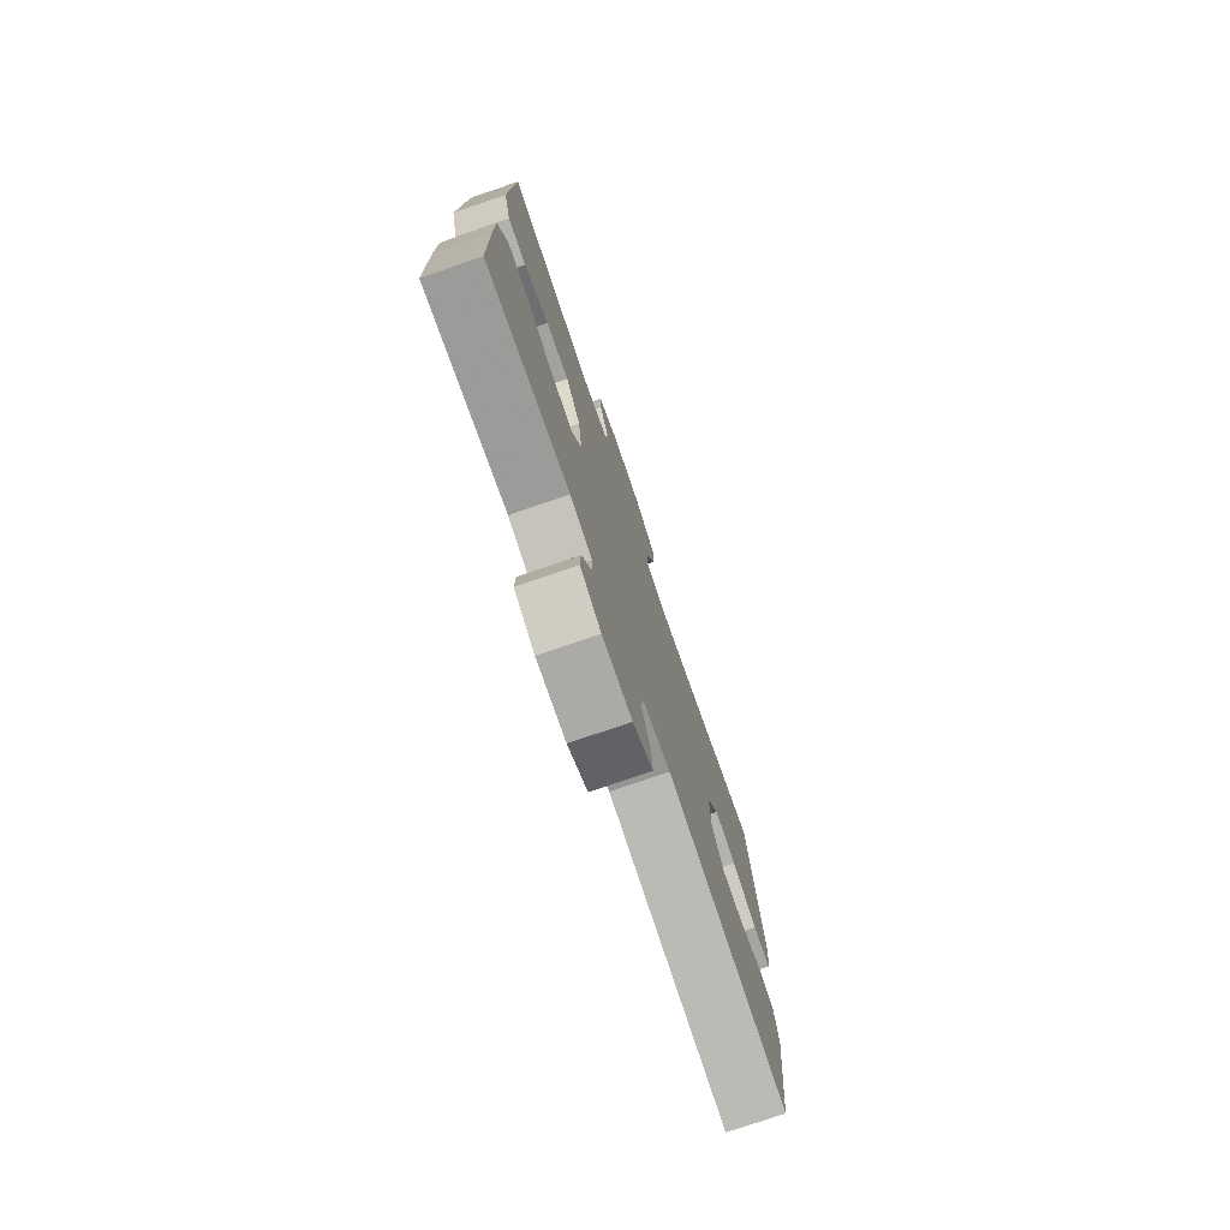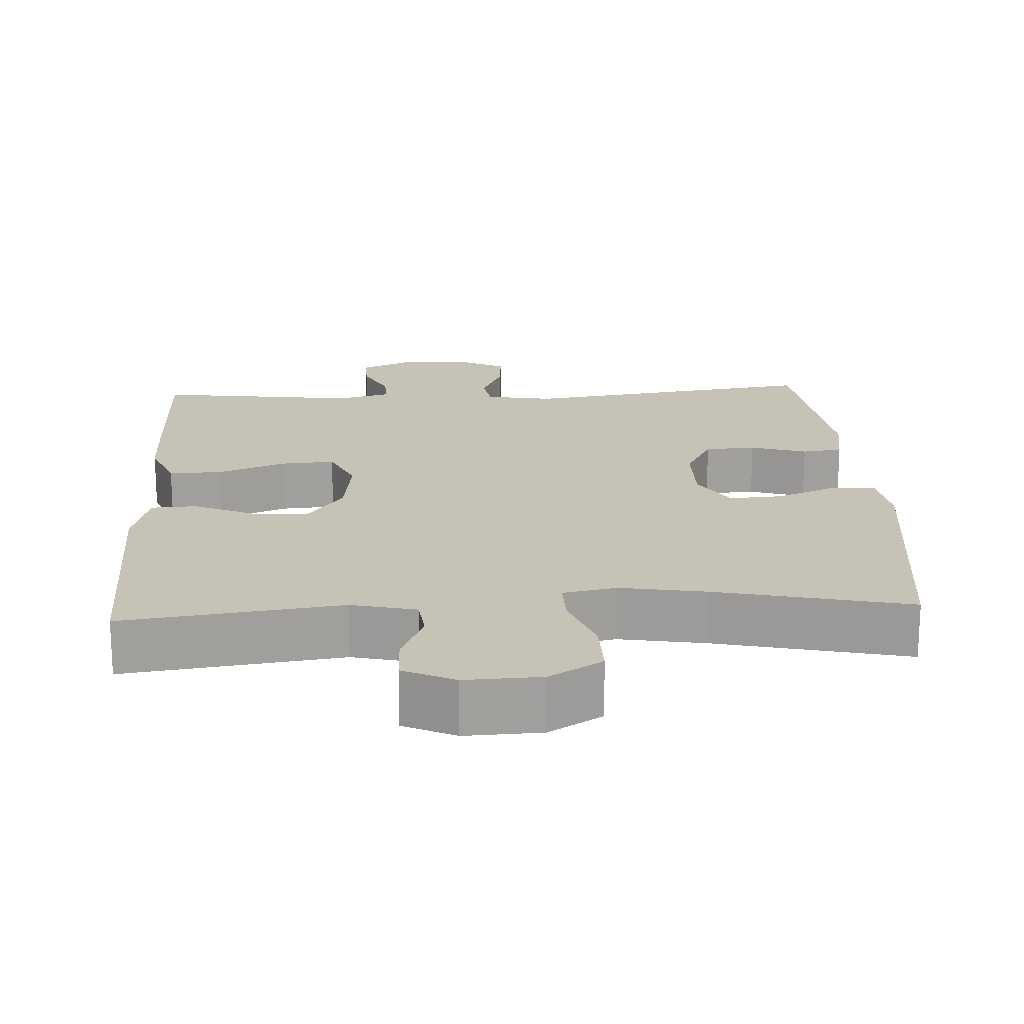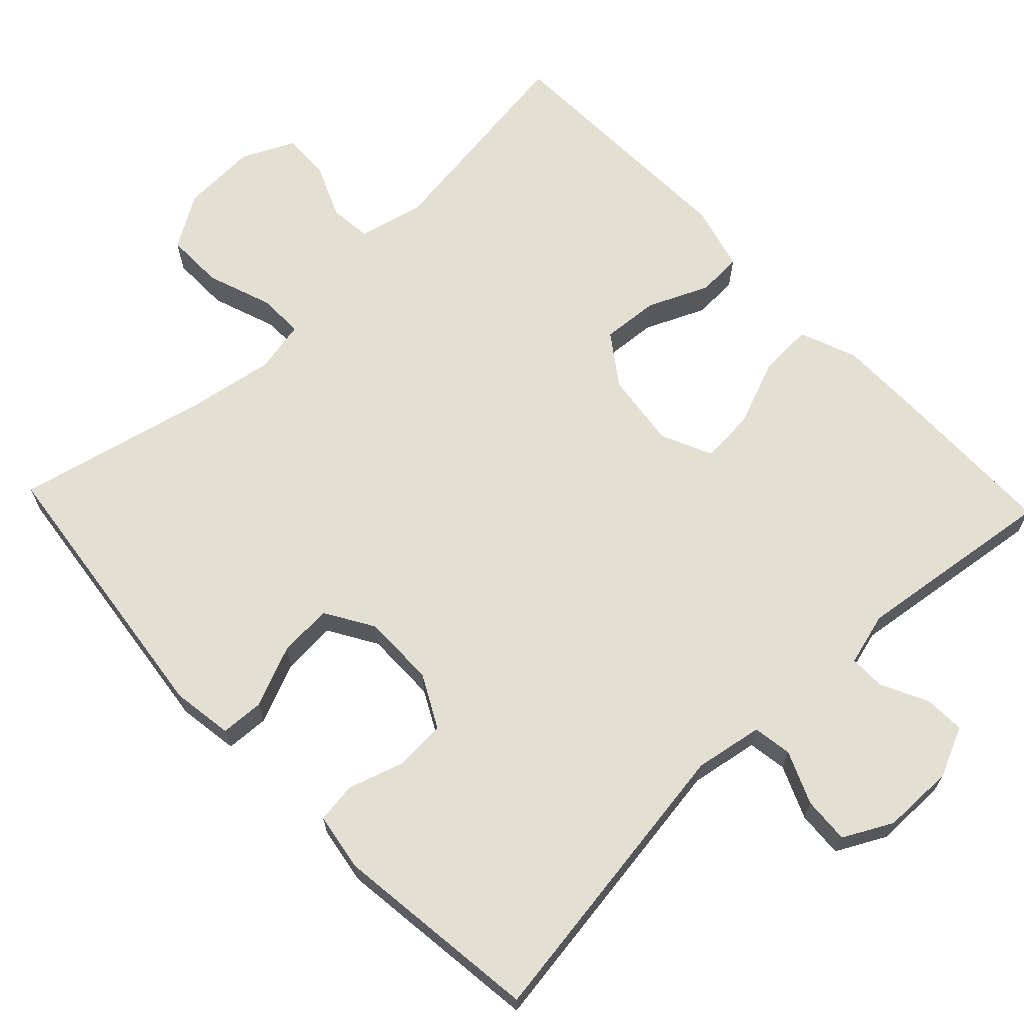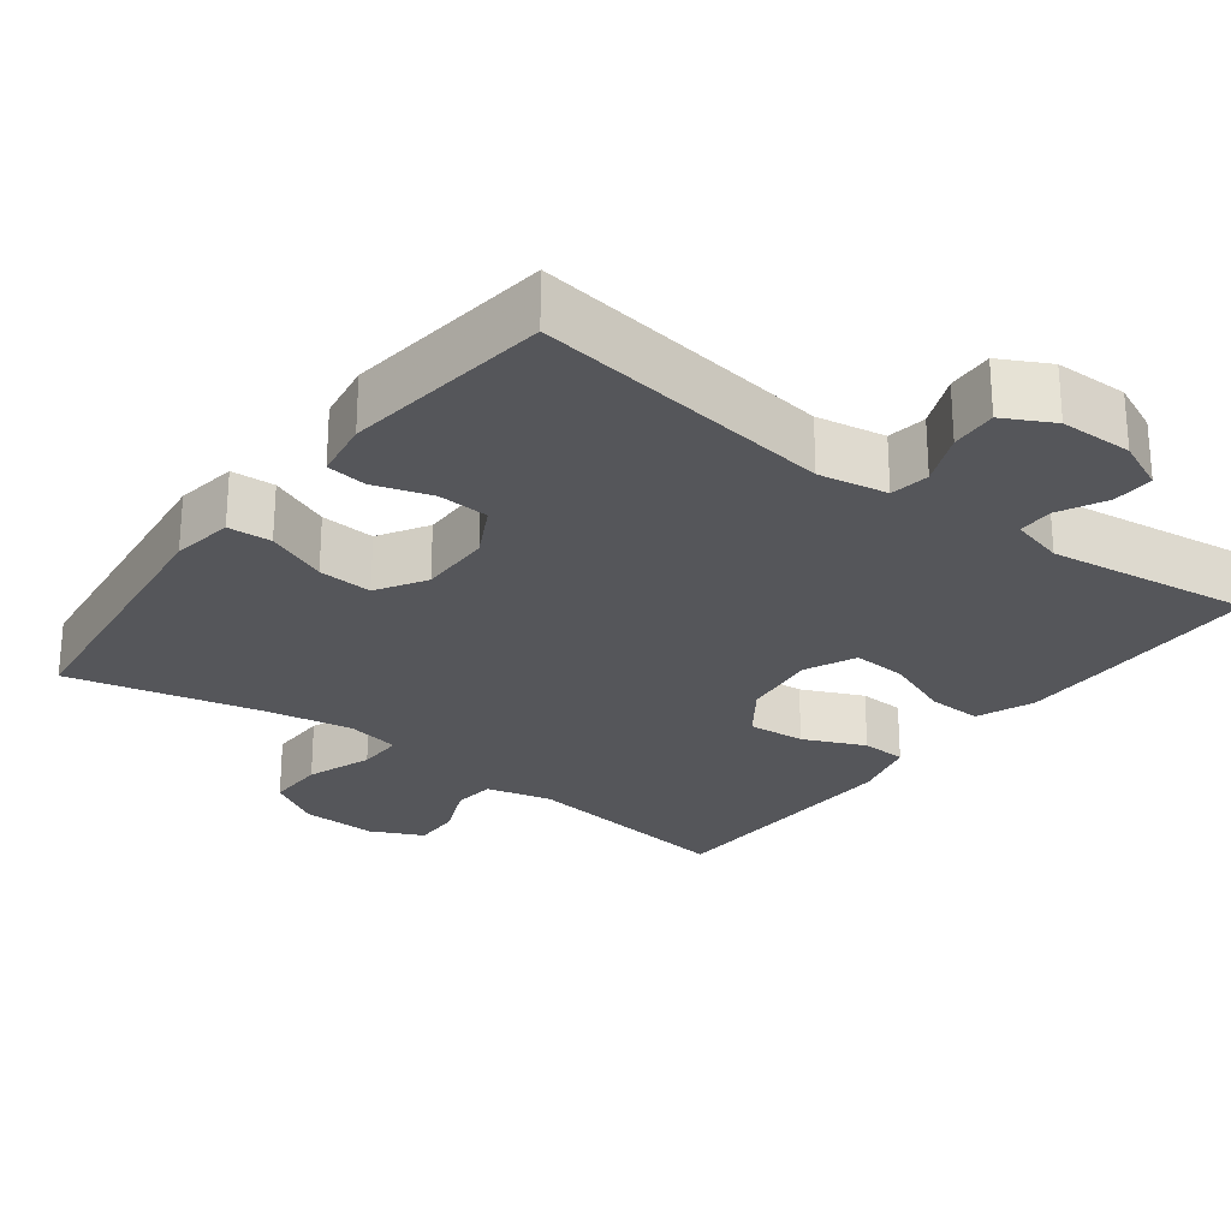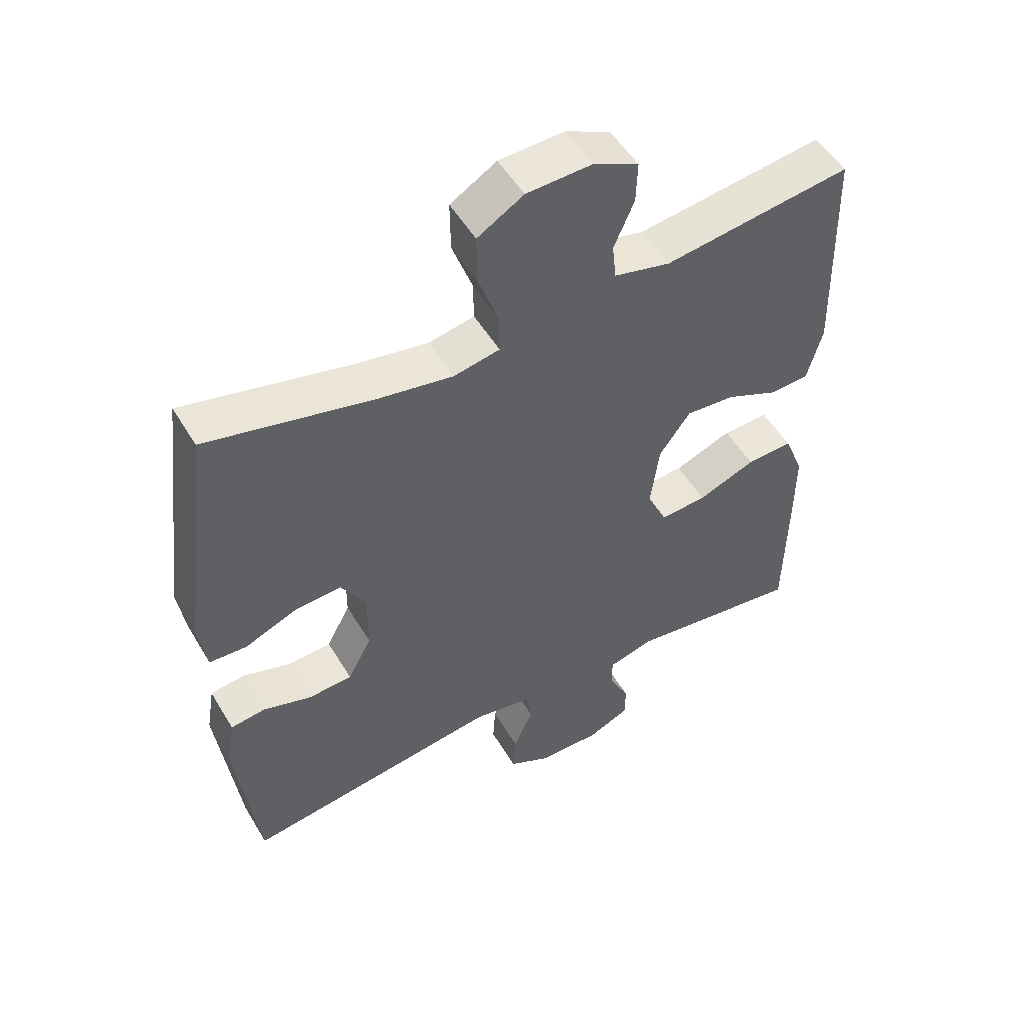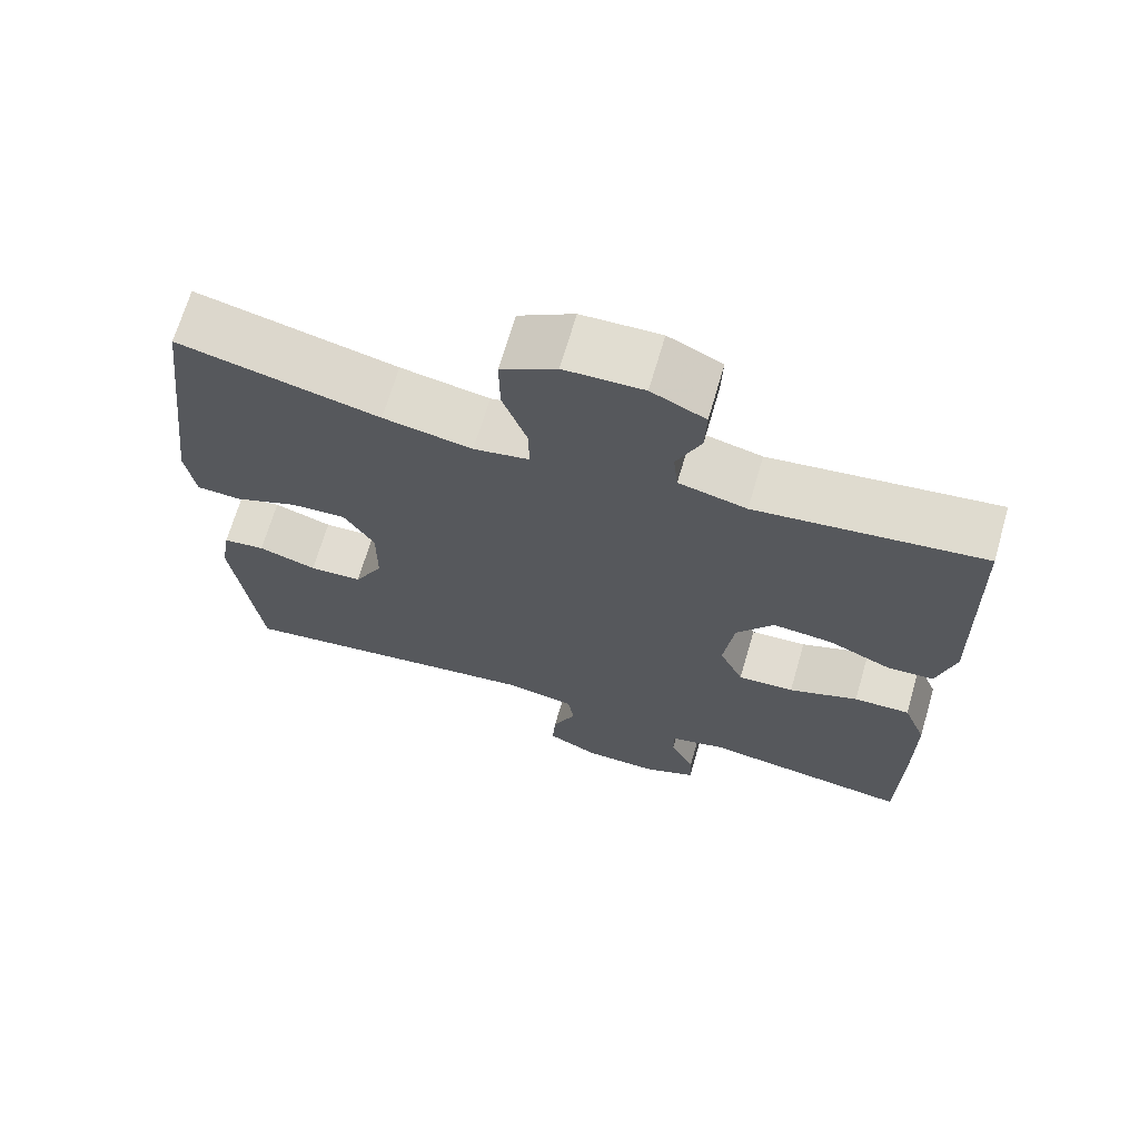
<metadata>
{"format":"obj","ext":"obj","renderer":"f3d","projection":"perspective","resolution":1024,"background":"white","views":[{"elev":-76.5,"azim":-71.1,"up":"+Z"},{"elev":18.9,"azim":-3.2,"up":"+Y"},{"elev":66.8,"azim":136.4,"up":"+Y"},{"elev":-25.8,"azim":142.8,"up":"+Y"},{"elev":52.0,"azim":149.9,"up":"+Z"},{"elev":68.7,"azim":-163.7,"up":"+Z"}]}
</metadata>
<code>
v -0.5 0.07 0.5
v -0.21 0.07 0.461
v -0.123 0.07 0.482
v -0.117 0.07 0.538
v -0.148 0.07 0.61
v -0.15 0.07 0.674
v -0.081 0.07 0.707
v 0.02 0.07 0.703
v 0.091 0.07 0.66
v 0.09 0.07 0.582
v 0.059 0.07 0.495
v 0.058 0.07 0.434
v 0.129 0.07 0.42
v 0.243 0.07 0.44
v 0.5 0.07 0.5
v 0.547 0.07 0.12
v 0.535 0.07 0.038
v 0.477 0.07 0.035
v 0.396 0.07 0.069
v 0.324 0.07 0.074
v 0.285 0.07 0.009
v 0.286 0.07 -0.088
v 0.323 0.07 -0.158
v 0.391 0.07 -0.162
v 0.466 0.07 -0.138
v 0.52 0.07 -0.145
v 0.533 0.07 -0.223
v 0.5 0.07 -0.5
v 0.101 0.07 -0.443
v 0.01 0.07 -0.459
v 0.002 0.07 -0.511
v 0.032 0.07 -0.581
v 0.036 0.07 -0.643
v -0.029 0.07 -0.677
v -0.125 0.07 -0.678
v -0.192 0.07 -0.648
v -0.19 0.07 -0.593
v -0.159 0.07 -0.531
v -0.159 0.07 -0.483
v -0.23 0.07 -0.464
v -0.5 0.07 -0.5
v -0.503 0.07 -0.28
v -0.503 0.07 -0.16
v -0.473 0.07 -0.084
v -0.401 0.07 -0.087
v -0.312 0.07 -0.122
v -0.24 0.07 -0.127
v -0.209 0.07 -0.059
v -0.222 0.07 0.042
v -0.27 0.07 0.109
v -0.346 0.07 0.103
v -0.427 0.07 0.067
v -0.487 0.07 0.07
v -0.51 0.07 0.157
v -0.5 0 0.5
v -0.21 0 0.461
v -0.123 0 0.482
v -0.117 0 0.538
v -0.148 0 0.61
v -0.15 0 0.674
v -0.081 0 0.707
v 0.02 0 0.703
v 0.091 0 0.66
v 0.09 0 0.582
v 0.059 0 0.495
v 0.058 0 0.434
v 0.129 0 0.42
v 0.243 0 0.44
v 0.5 0 0.5
v 0.547 0 0.12
v 0.535 0 0.038
v 0.477 0 0.035
v 0.396 0 0.069
v 0.324 0 0.074
v 0.285 0 0.009
v 0.286 0 -0.088
v 0.323 0 -0.158
v 0.391 0 -0.162
v 0.466 0 -0.138
v 0.52 0 -0.145
v 0.533 0 -0.223
v 0.5 0 -0.5
v 0.101 0 -0.443
v 0.01 0 -0.459
v 0.002 0 -0.511
v 0.032 0 -0.581
v 0.036 0 -0.643
v -0.029 0 -0.677
v -0.125 0 -0.678
v -0.192 0 -0.648
v -0.19 0 -0.593
v -0.159 0 -0.531
v -0.159 0 -0.483
v -0.23 0 -0.464
v -0.5 0 -0.5
v -0.503 0 -0.28
v -0.503 0 -0.16
v -0.473 0 -0.084
v -0.401 0 -0.087
v -0.312 0 -0.122
v -0.24 0 -0.127
v -0.209 0 -0.059
v -0.222 0 0.042
v -0.27 0 0.109
v -0.346 0 0.103
v -0.427 0 0.067
v -0.487 0 0.07
v -0.51 0 0.157
f 54 1 2
f 53 54 2
f 52 53 2
f 51 52 2
f 50 51 2 3
f 49 50 3
f 48 49 3
f 44 45 46
f 43 44 46
f 42 43 46
f 41 42 46
f 40 41 46
f 39 40 46 47
f 36 37 38
f 35 36 38
f 34 35 38
f 33 34 38
f 32 33 38
f 31 32 38
f 30 31 38 39
f 39 47 48
f 30 39 48
f 29 30 48
f 27 28 29
f 26 27 29
f 25 26 29
f 24 25 29
f 17 18 19
f 16 17 19
f 15 16 19
f 14 15 19
f 13 14 19 20
f 12 13 20 21
f 9 10 11
f 8 9 11
f 7 8 11
f 6 7 11
f 5 6 11
f 4 5 11
f 3 4 11 12
f 12 21 22
f 3 12 22
f 48 3 22
f 23 24 29
f 22 23 29 48
f 56 55 108
f 56 108 107
f 56 107 106
f 56 106 105
f 57 56 105 104
f 57 104 103
f 57 103 102
f 100 99 98
f 100 98 97
f 100 97 96
f 100 96 95
f 100 95 94
f 101 100 94 93
f 92 91 90
f 92 90 89
f 92 89 88
f 92 88 87
f 92 87 86
f 92 86 85
f 93 92 85 84
f 102 101 93
f 102 93 84
f 102 84 83
f 83 82 81
f 83 81 80
f 83 80 79
f 83 79 78
f 73 72 71
f 73 71 70
f 73 70 69
f 73 69 68
f 74 73 68 67
f 75 74 67 66
f 65 64 63
f 65 63 62
f 65 62 61
f 65 61 60
f 65 60 59
f 65 59 58
f 66 65 58 57
f 76 75 66
f 76 66 57
f 76 57 102
f 83 78 77
f 102 83 77 76
f 1 55 56 2
f 2 56 57 3
f 3 57 58 4
f 4 58 59 5
f 5 59 60 6
f 6 60 61 7
f 7 61 62 8
f 8 62 63 9
f 9 63 64 10
f 10 64 65 11
f 11 65 66 12
f 12 66 67 13
f 13 67 68 14
f 14 68 69 15
f 15 69 70 16
f 16 70 71 17
f 17 71 72 18
f 18 72 73 19
f 19 73 74 20
f 20 74 75 21
f 21 75 76 22
f 22 76 77 23
f 23 77 78 24
f 24 78 79 25
f 25 79 80 26
f 26 80 81 27
f 27 81 82 28
f 28 82 83 29
f 29 83 84 30
f 30 84 85 31
f 31 85 86 32
f 32 86 87 33
f 33 87 88 34
f 34 88 89 35
f 35 89 90 36
f 36 90 91 37
f 37 91 92 38
f 38 92 93 39
f 39 93 94 40
f 40 94 95 41
f 41 95 96 42
f 42 96 97 43
f 43 97 98 44
f 44 98 99 45
f 45 99 100 46
f 46 100 101 47
f 47 101 102 48
f 48 102 103 49
f 49 103 104 50
f 50 104 105 51
f 51 105 106 52
f 52 106 107 53
f 53 107 108 54
f 54 108 55 1

</code>
